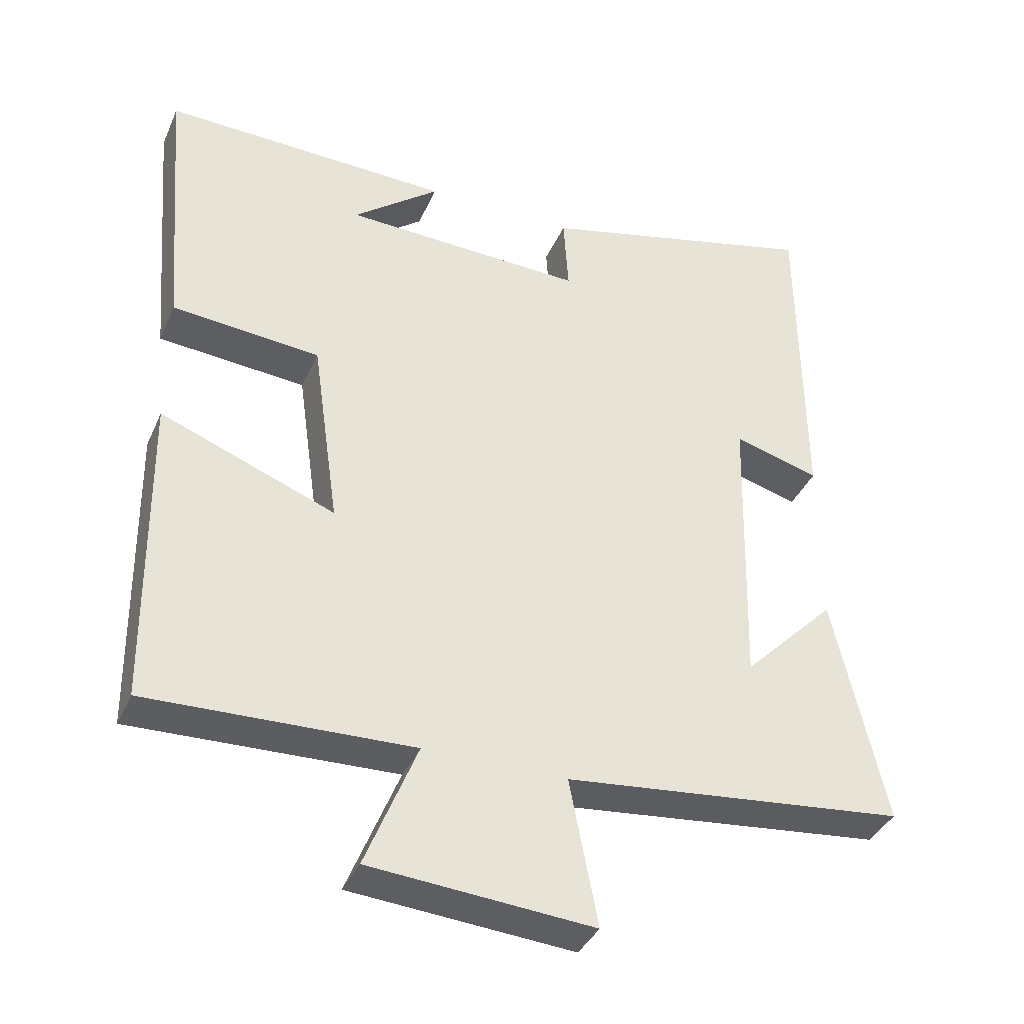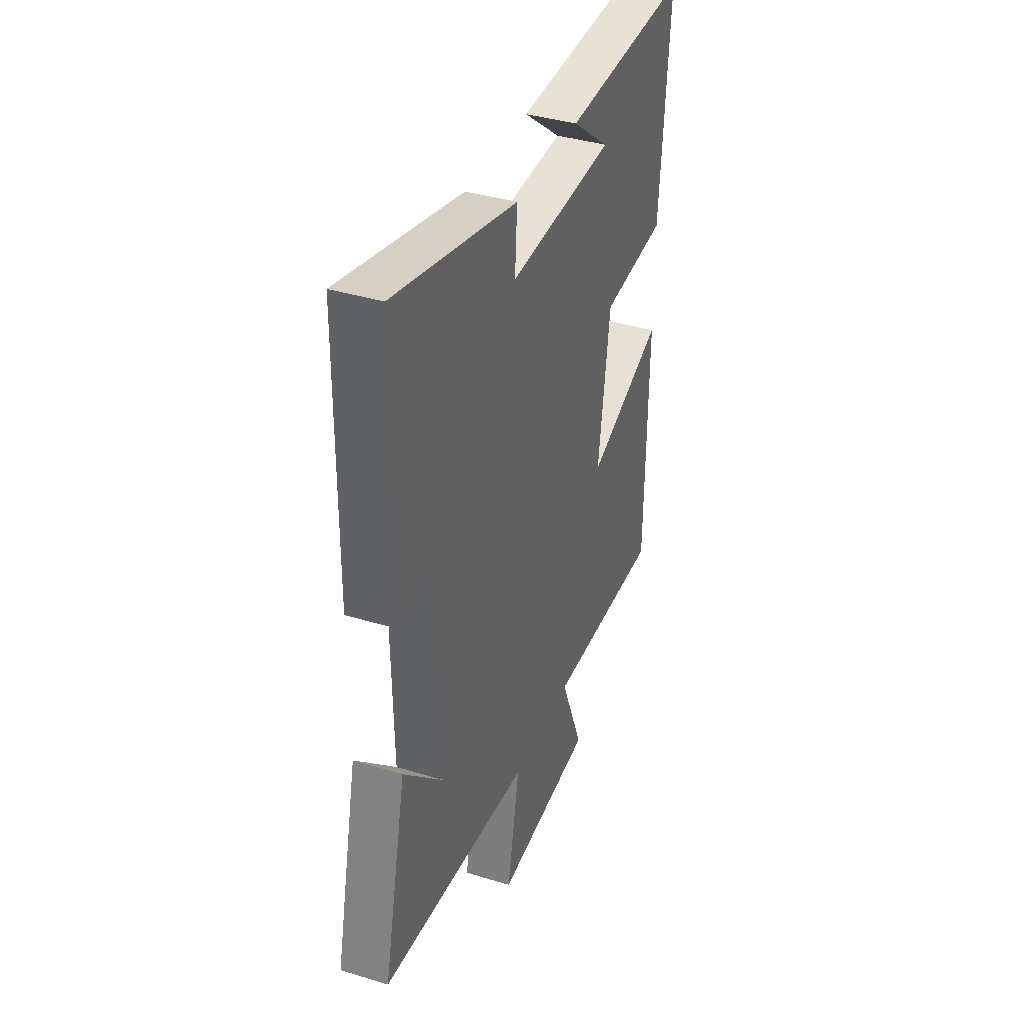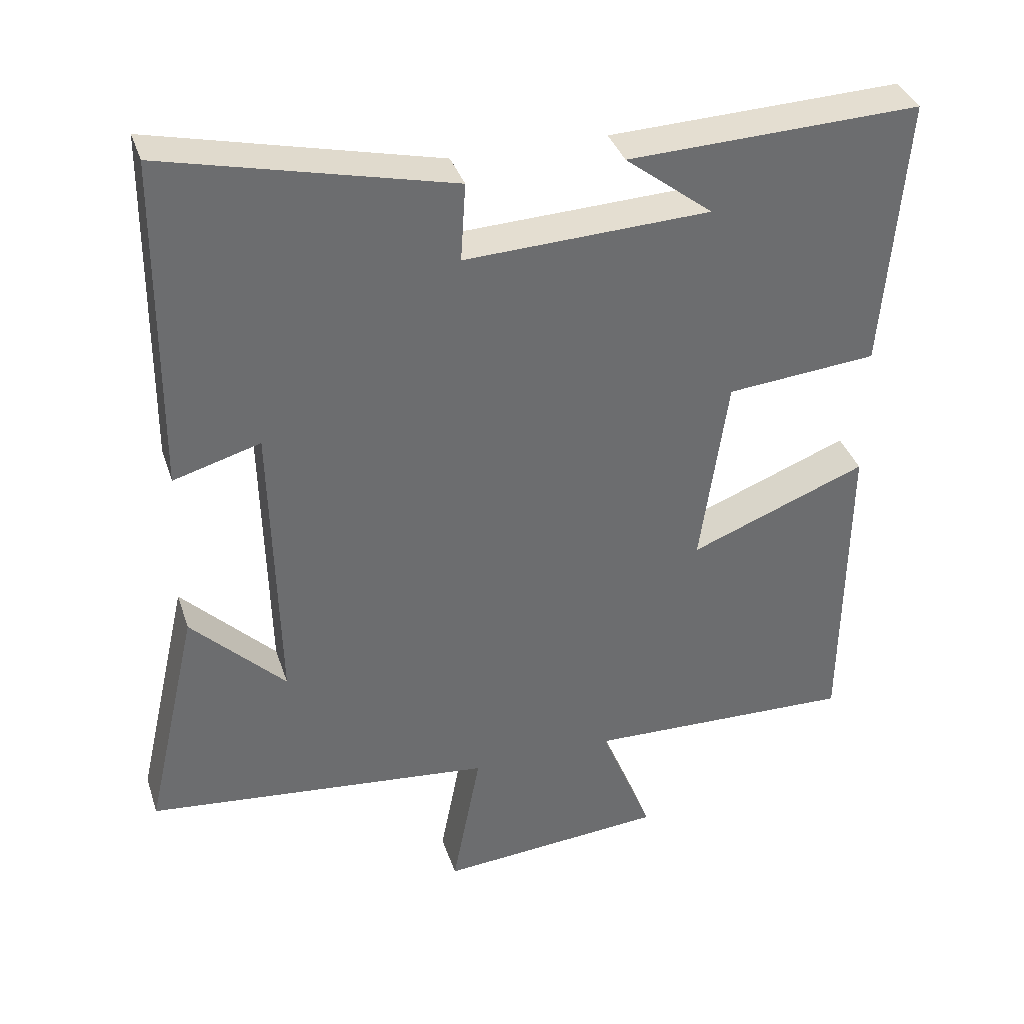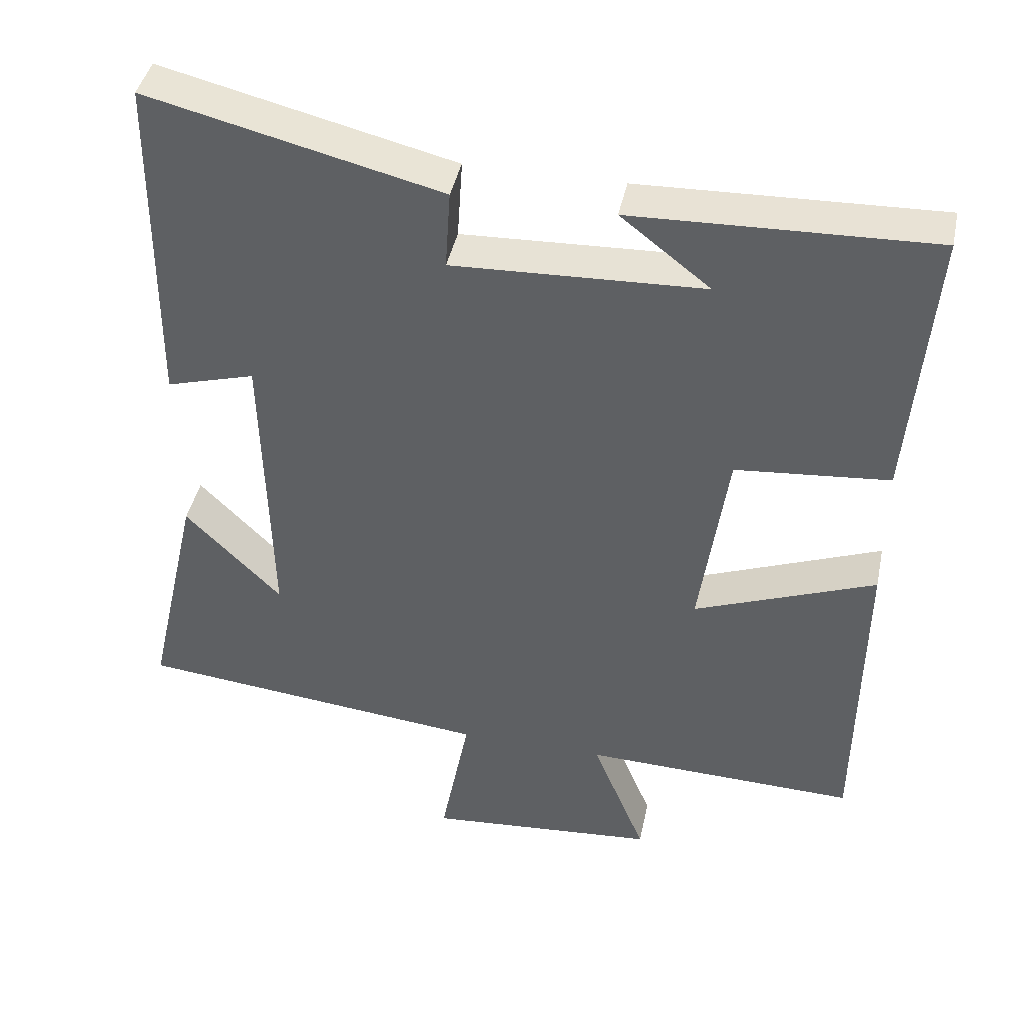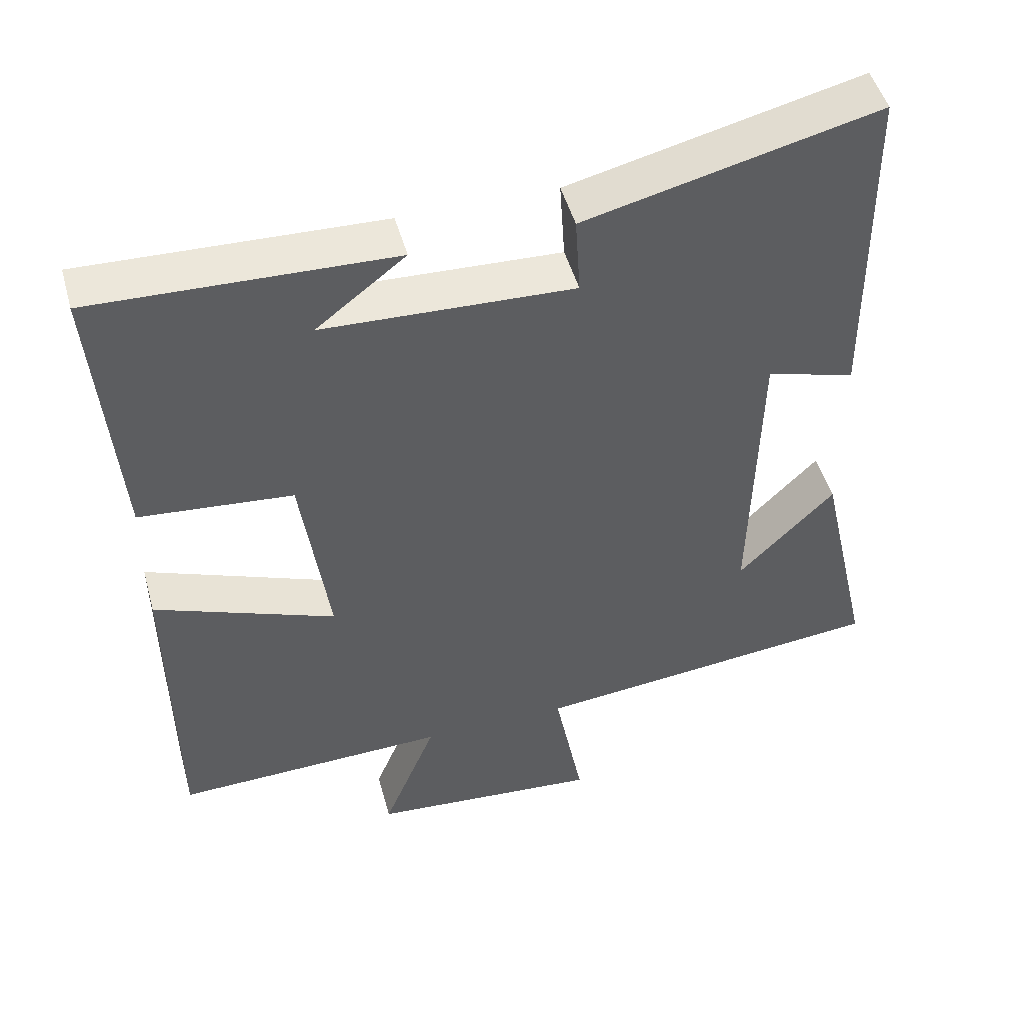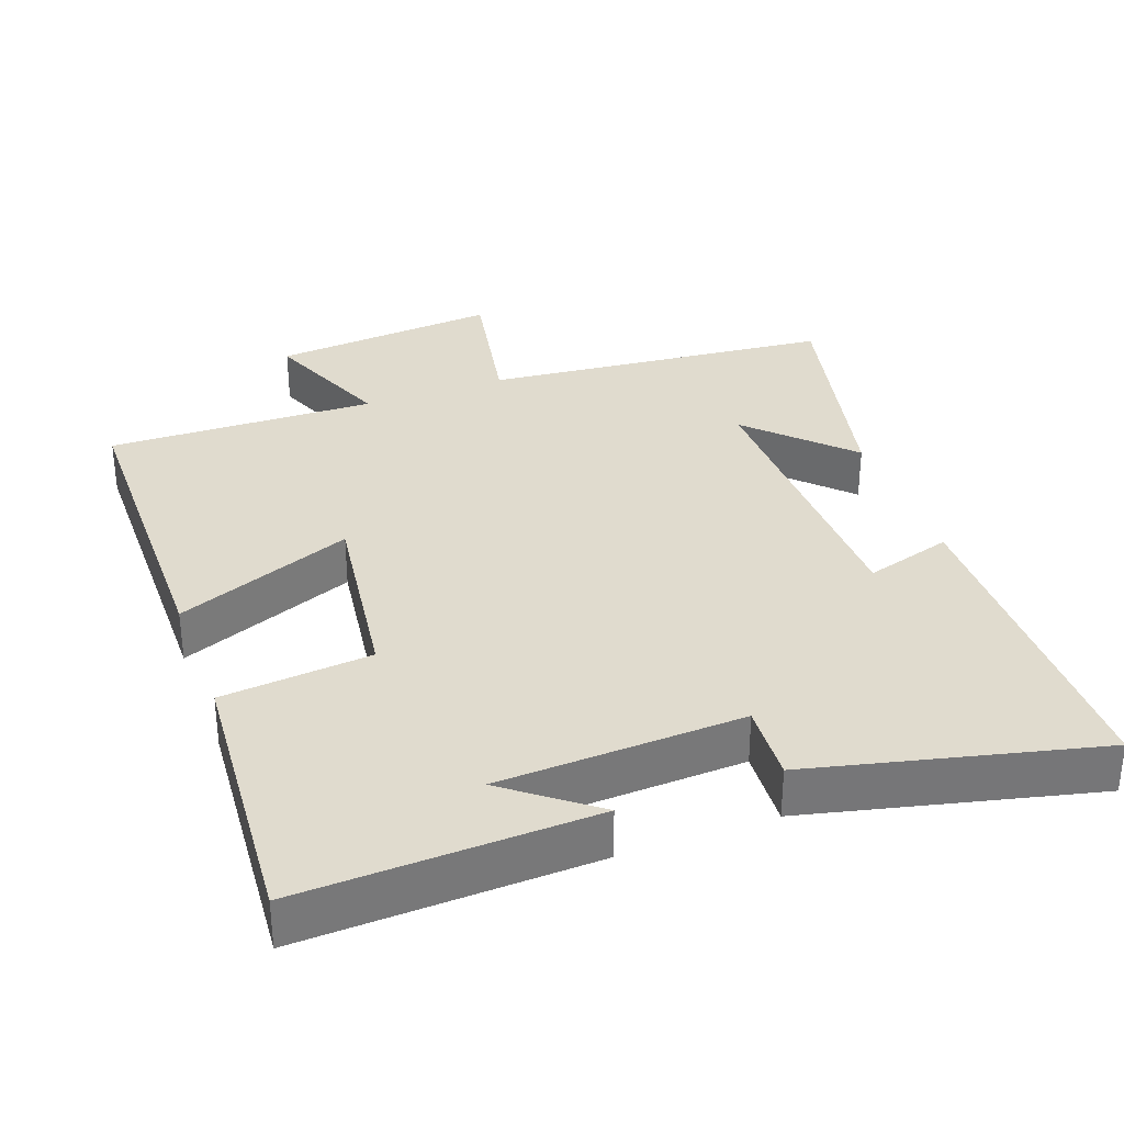
<metadata>
{"format":"obj","ext":"obj","renderer":"f3d","projection":"perspective","resolution":1024,"background":"white","views":[{"elev":-37.5,"azim":-21.9,"up":"+Z"},{"elev":38.3,"azim":111.2,"up":"+Z"},{"elev":36.6,"azim":162.7,"up":"+Z"},{"elev":42.3,"azim":-168.2,"up":"+Z"},{"elev":48.6,"azim":-15.4,"up":"+Z"},{"elev":33.5,"azim":-20.3,"up":"+Y"}]}
</metadata>
<code>
v 0.496 0.07 0.597
v 0.5 0.07 0.126
v 0.378 0.07 0.161
v 0.368 0.07 -0.255
v 0.5 0.07 -0.122
v 0.574 0.07 -0.45
v 0.086 0.07 -0.5
v 0.126 0.07 -0.708
v -0.192 0.07 -0.682
v -0.118 0.07 -0.5
v -0.495 0.07 -0.511
v -0.5 0.07 -0.063
v -0.251 0.07 -0.16
v -0.289 0.07 0.11
v -0.5 0.07 0.129
v -0.531 0.07 0.514
v -0.12 0.07 0.5
v -0.243 0.07 0.404
v 0.101 0.07 0.39
v 0.094 0.07 0.5
v 0.496 0 0.597
v 0.5 0 0.126
v 0.378 0 0.161
v 0.368 0 -0.255
v 0.5 0 -0.122
v 0.574 0 -0.45
v 0.086 0 -0.5
v 0.126 0 -0.708
v -0.192 0 -0.682
v -0.118 0 -0.5
v -0.495 0 -0.511
v -0.5 0 -0.063
v -0.251 0 -0.16
v -0.289 0 0.11
v -0.5 0 0.129
v -0.531 0 0.514
v -0.12 0 0.5
v -0.243 0 0.404
v 0.101 0 0.39
v 0.094 0 0.5
f 19 20 1 2
f 18 19 2 3
f 16 17 18
f 14 15 16 18
f 13 14 18 3
f 10 11 12 13
f 10 13 3 4
f 7 8 9 10
f 7 10 4
f 6 7 4
f 4 5 6
f 22 21 40 39
f 23 22 39 38
f 38 37 36
f 38 36 35 34
f 23 38 34 33
f 33 32 31 30
f 24 23 33 30
f 30 29 28 27
f 24 30 27
f 24 27 26
f 26 25 24
f 1 21 22 2
f 2 22 23 3
f 3 23 24 4
f 4 24 25 5
f 5 25 26 6
f 6 26 27 7
f 7 27 28 8
f 8 28 29 9
f 9 29 30 10
f 10 30 31 11
f 11 31 32 12
f 12 32 33 13
f 13 33 34 14
f 14 34 35 15
f 15 35 36 16
f 16 36 37 17
f 17 37 38 18
f 18 38 39 19
f 19 39 40 20
f 20 40 21 1

</code>
